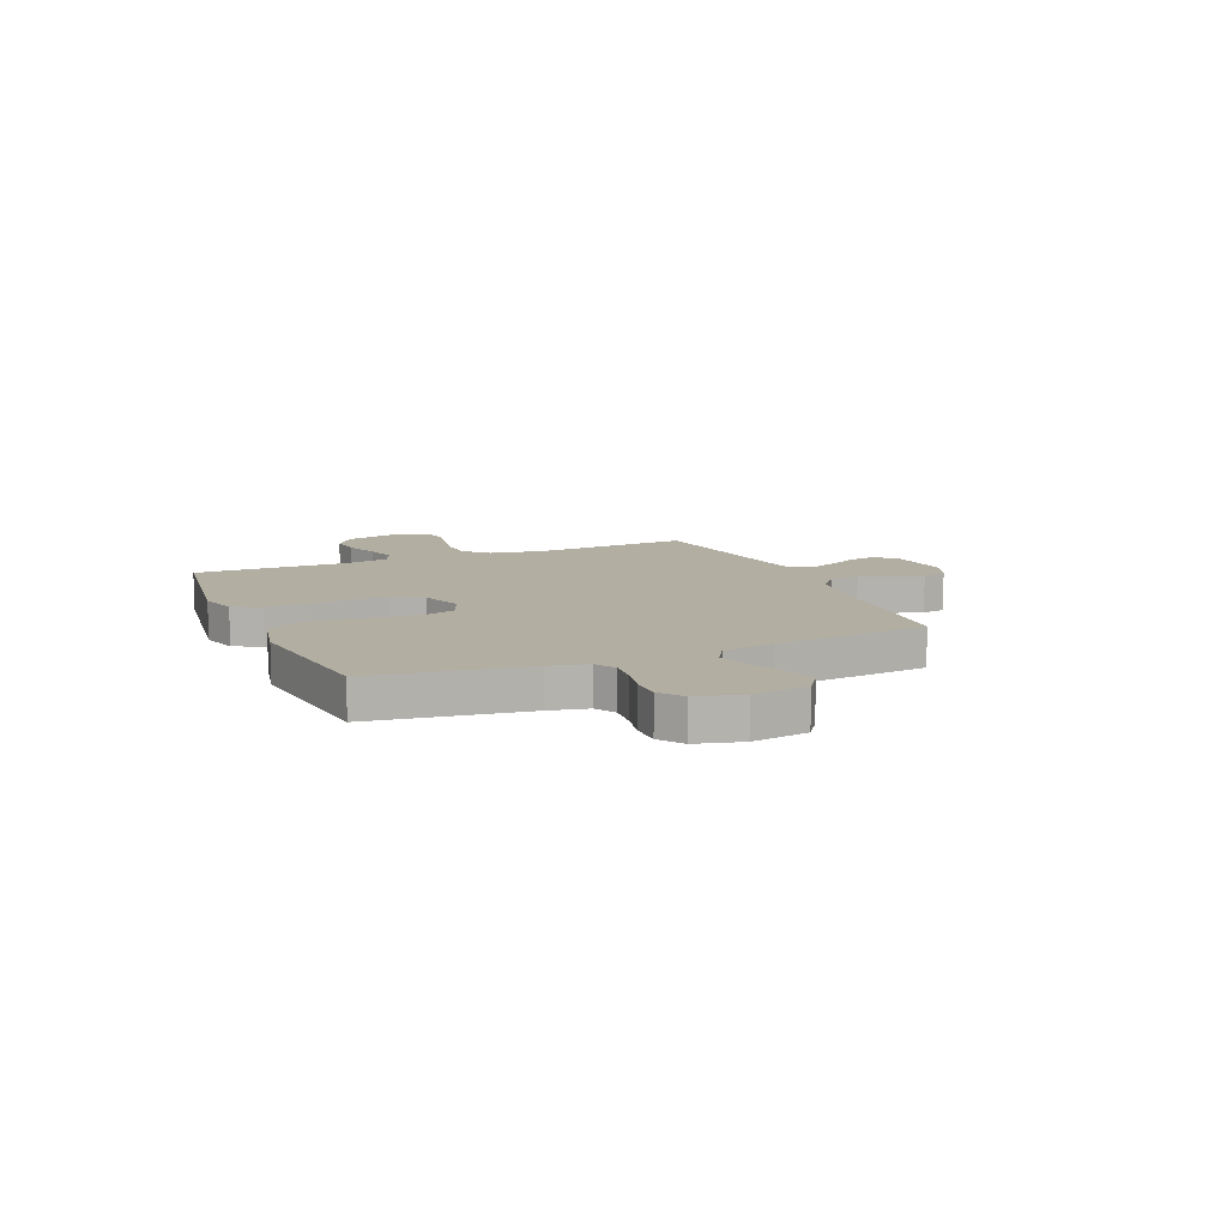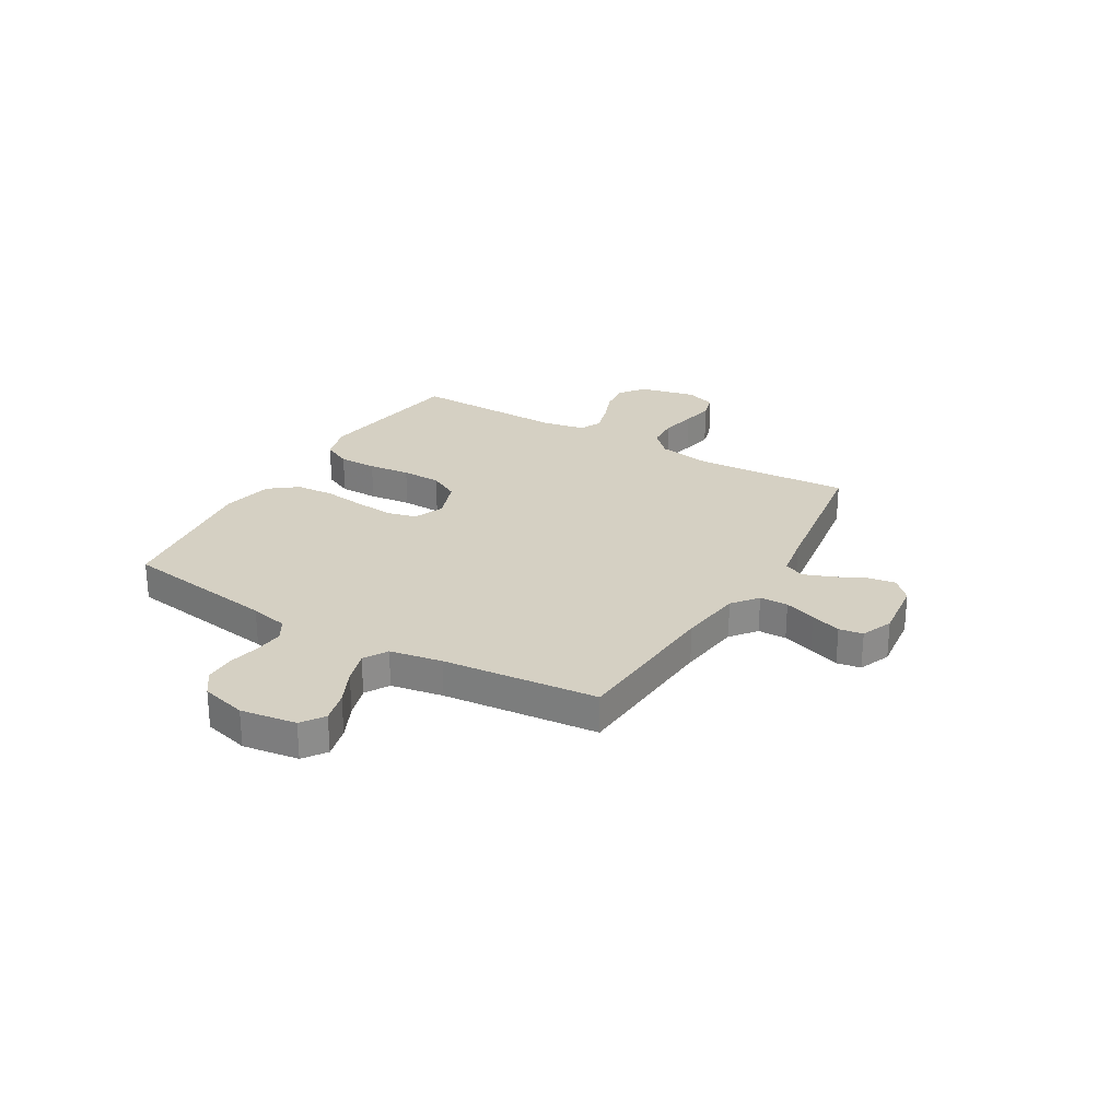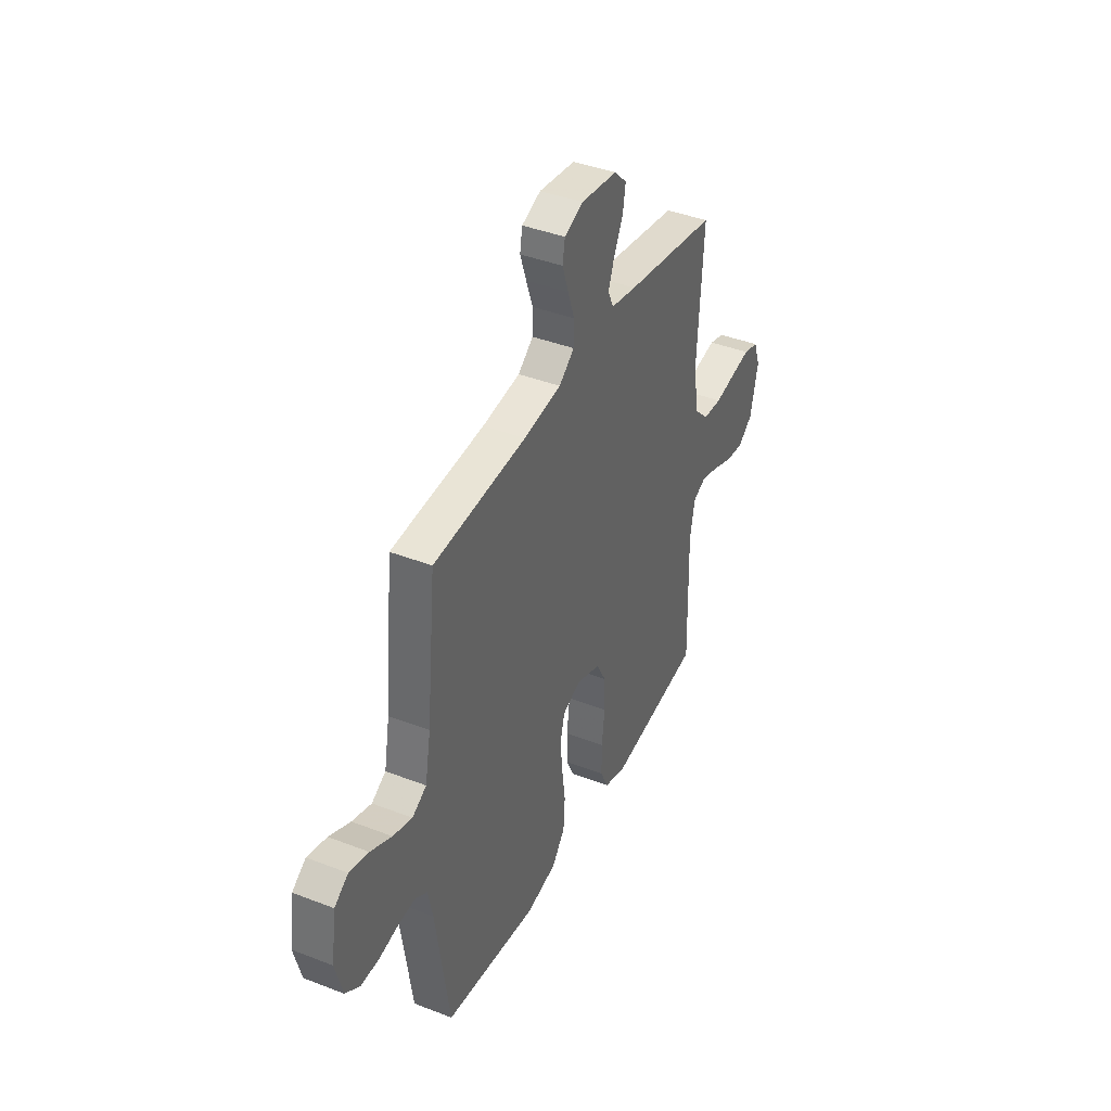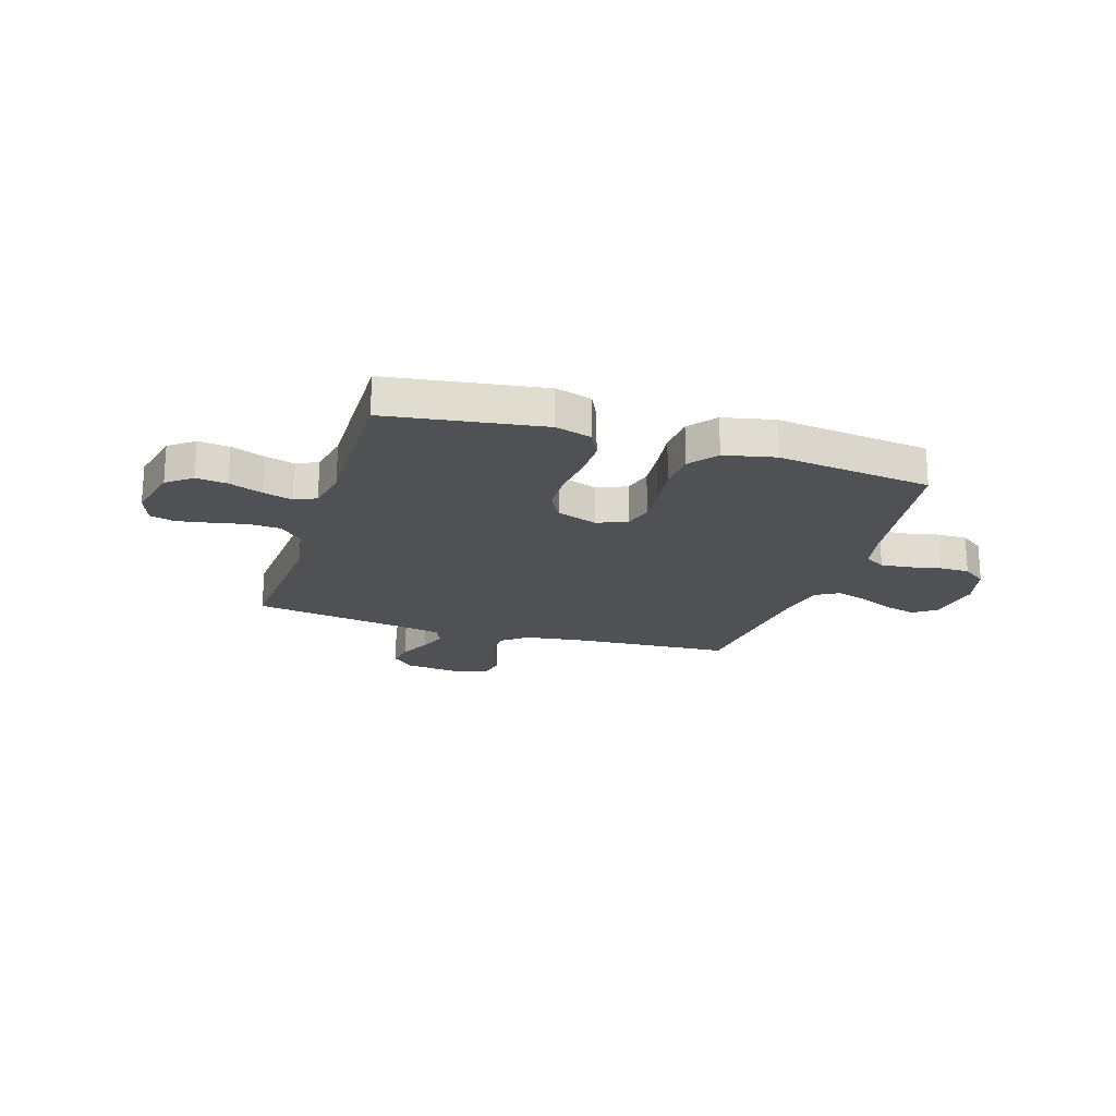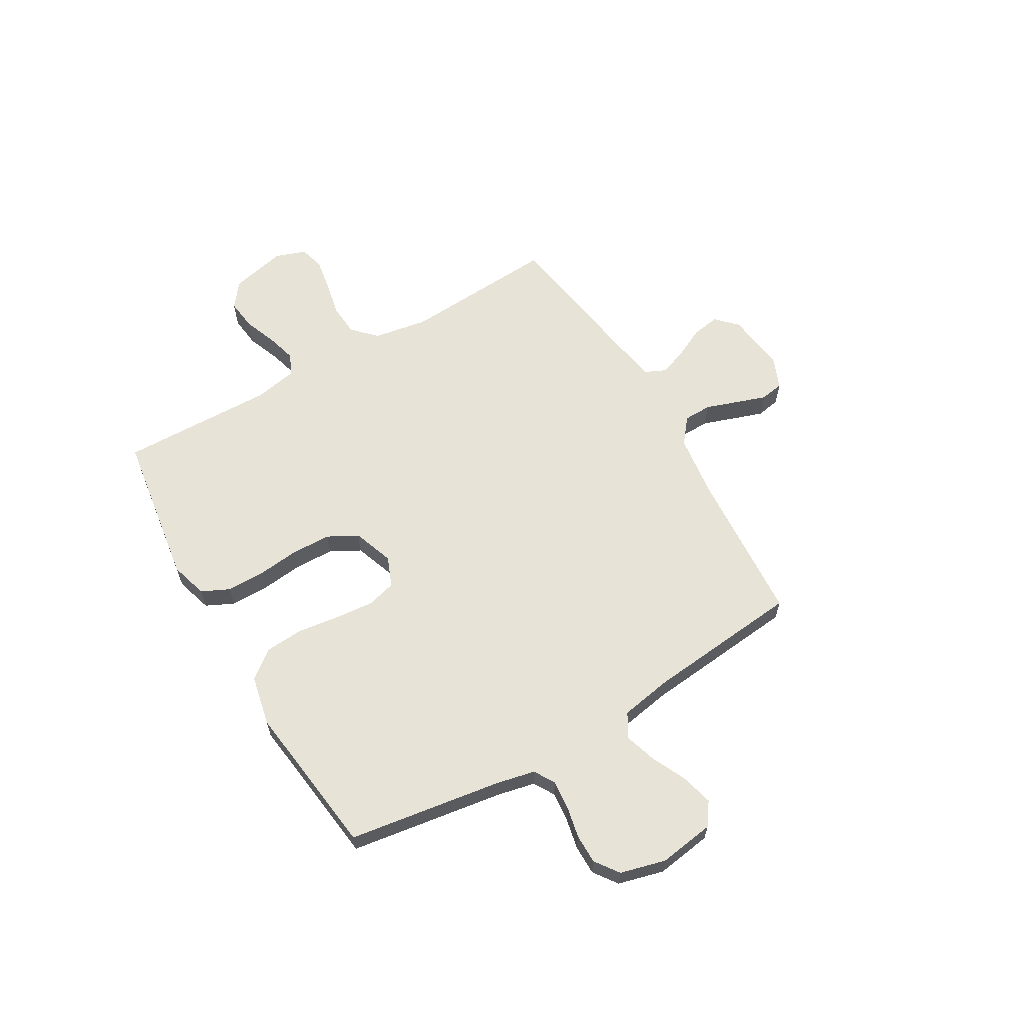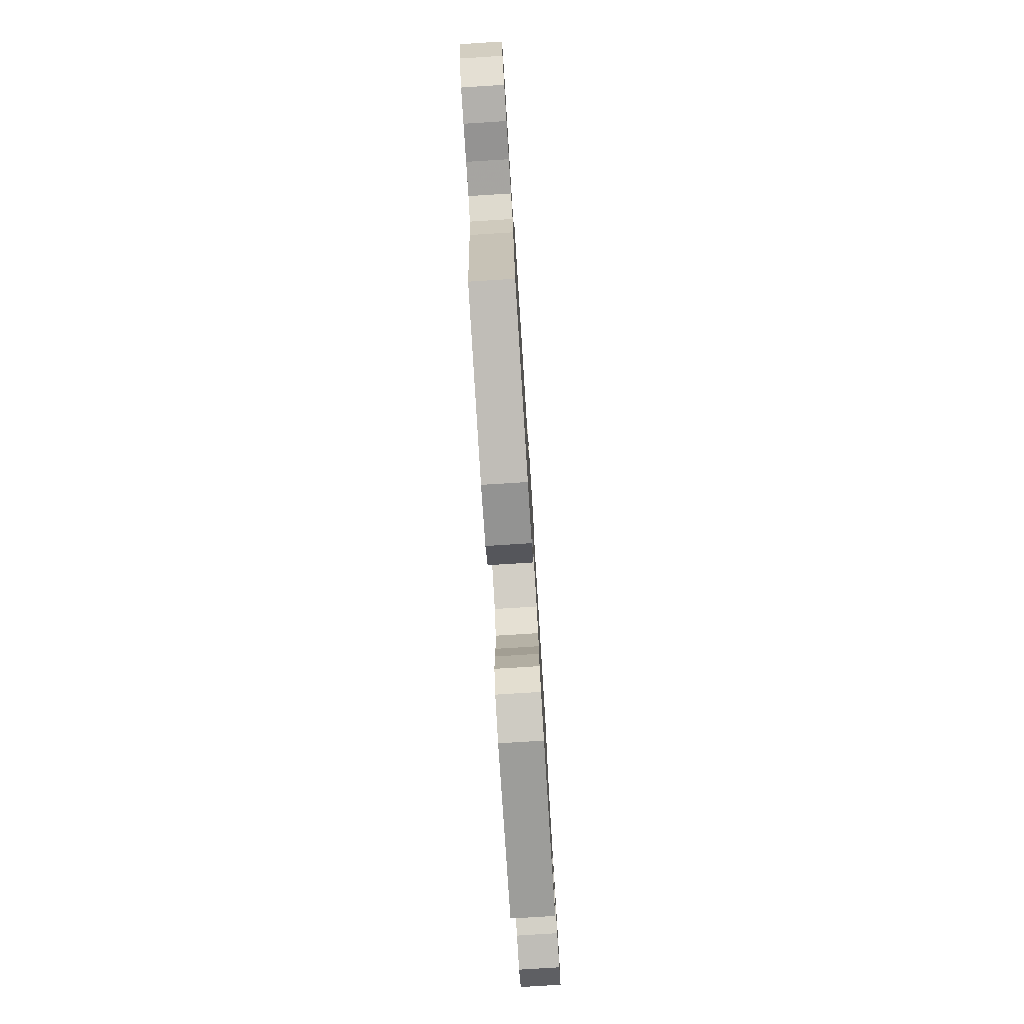
<metadata>
{"format":"obj","ext":"obj","renderer":"f3d","projection":"perspective","resolution":1024,"background":"white","views":[{"elev":10.7,"azim":-113.1,"up":"+Y"},{"elev":26.3,"azim":-59.5,"up":"+Y"},{"elev":40.3,"azim":-64.5,"up":"+Z"},{"elev":-20.2,"azim":162.5,"up":"+Y"},{"elev":62.1,"azim":-120.3,"up":"+Y"},{"elev":-78.6,"azim":-86.4,"up":"+Z"}]}
</metadata>
<code>
v 0.5 0.07 -0.5
v 0.2 0.07 -0.544
v 0.129 0.07 -0.523
v 0.103 0.07 -0.469
v 0.103 0.07 -0.395
v 0.112 0.07 -0.314
v 0.11 0.07 -0.237
v 0.079 0.07 -0.179
v 0 0.07 -0.151
v -0.058 0.07 -0.175
v -0.073 0.07 -0.231
v -0.066 0.07 -0.306
v -0.055 0.07 -0.388
v -0.06 0.07 -0.462
v -0.102 0.07 -0.516
v -0.2 0.07 -0.537
v -0.5 0.07 -0.5
v -0.545 0.07 -0.2
v -0.561 0.07 -0.127
v -0.601 0.07 -0.103
v -0.657 0.07 -0.108
v -0.719 0.07 -0.121
v -0.777 0.07 -0.121
v -0.823 0.07 -0.088
v -0.846 0.07 0
v -0.83 0.07 0.108
v -0.786 0.07 0.139
v -0.724 0.07 0.123
v -0.656 0.07 0.091
v -0.594 0.07 0.072
v -0.548 0.07 0.099
v -0.53 0.07 0.2
v -0.5 0.07 0.5
v -0.2 0.07 0.52
v -0.078 0.07 0.536
v -0.029 0.07 0.575
v -0.028 0.07 0.63
v -0.049 0.07 0.691
v -0.069 0.07 0.75
v -0.061 0.07 0.796
v 0 0.07 0.821
v 0.117 0.07 0.807
v 0.157 0.07 0.768
v 0.148 0.07 0.714
v 0.119 0.07 0.655
v 0.099 0.07 0.601
v 0.117 0.07 0.561
v 0.2 0.07 0.546
v 0.5 0.07 0.5
v 0.481 0.07 0.2
v 0.499 0.07 0.095
v 0.544 0.07 0.051
v 0.606 0.07 0.047
v 0.674 0.07 0.061
v 0.737 0.07 0.072
v 0.785 0.07 0.059
v 0.806 0.07 0
v 0.781 0.07 -0.109
v 0.733 0.07 -0.146
v 0.673 0.07 -0.139
v 0.608 0.07 -0.114
v 0.551 0.07 -0.098
v 0.509 0.07 -0.117
v 0.493 0.07 -0.2
v 0.5 0 -0.5
v 0.2 0 -0.544
v 0.129 0 -0.523
v 0.103 0 -0.469
v 0.103 0 -0.395
v 0.112 0 -0.314
v 0.11 0 -0.237
v 0.079 0 -0.179
v 0 0 -0.151
v -0.058 0 -0.175
v -0.073 0 -0.231
v -0.066 0 -0.306
v -0.055 0 -0.388
v -0.06 0 -0.462
v -0.102 0 -0.516
v -0.2 0 -0.537
v -0.5 0 -0.5
v -0.545 0 -0.2
v -0.561 0 -0.127
v -0.601 0 -0.103
v -0.657 0 -0.108
v -0.719 0 -0.121
v -0.777 0 -0.121
v -0.823 0 -0.088
v -0.846 0 0
v -0.83 0 0.108
v -0.786 0 0.139
v -0.724 0 0.123
v -0.656 0 0.091
v -0.594 0 0.072
v -0.548 0 0.099
v -0.53 0 0.2
v -0.5 0 0.5
v -0.2 0 0.52
v -0.078 0 0.536
v -0.029 0 0.575
v -0.028 0 0.63
v -0.049 0 0.691
v -0.069 0 0.75
v -0.061 0 0.796
v 0 0 0.821
v 0.117 0 0.807
v 0.157 0 0.768
v 0.148 0 0.714
v 0.119 0 0.655
v 0.099 0 0.601
v 0.117 0 0.561
v 0.2 0 0.546
v 0.5 0 0.5
v 0.481 0 0.2
v 0.499 0 0.095
v 0.544 0 0.051
v 0.606 0 0.047
v 0.674 0 0.061
v 0.737 0 0.072
v 0.785 0 0.059
v 0.806 0 0
v 0.781 0 -0.109
v 0.733 0 -0.146
v 0.673 0 -0.139
v 0.608 0 -0.114
v 0.551 0 -0.098
v 0.509 0 -0.117
v 0.493 0 -0.2
f 59 60 61
f 58 59 61
f 57 58 61
f 56 57 61
f 55 56 61
f 54 55 61
f 53 54 61
f 52 53 61 62
f 51 52 62 63
f 48 49 50
f 51 63 64
f 50 51 64
f 48 50 64
f 47 48 64
f 43 44 45
f 42 43 45
f 41 42 45
f 40 41 45
f 39 40 45
f 38 39 45
f 37 38 45
f 36 37 45 46
f 35 36 46 47
f 32 33 34
f 35 47 64
f 34 35 64
f 32 34 64
f 31 32 64
f 27 28 29
f 26 27 29
f 25 26 29
f 24 25 29
f 23 24 29
f 22 23 29
f 21 22 29
f 20 21 29 30
f 19 20 30 31
f 16 17 18
f 15 16 18
f 14 15 18
f 13 14 18
f 12 13 18
f 18 19 31
f 12 18 31
f 11 12 31
f 4 5 6
f 3 4 6
f 2 3 6
f 1 2 6
f 64 1 6
f 64 6 7
f 10 11 31
f 9 10 31
f 8 9 31 64
f 7 8 64
f 125 124 123
f 125 123 122
f 125 122 121
f 125 121 120
f 125 120 119
f 125 119 118
f 125 118 117
f 126 125 117 116
f 127 126 116 115
f 114 113 112
f 128 127 115
f 128 115 114
f 128 114 112
f 128 112 111
f 109 108 107
f 109 107 106
f 109 106 105
f 109 105 104
f 109 104 103
f 109 103 102
f 109 102 101
f 110 109 101 100
f 111 110 100 99
f 98 97 96
f 128 111 99
f 128 99 98
f 128 98 96
f 128 96 95
f 93 92 91
f 93 91 90
f 93 90 89
f 93 89 88
f 93 88 87
f 93 87 86
f 93 86 85
f 94 93 85 84
f 95 94 84 83
f 82 81 80
f 82 80 79
f 82 79 78
f 82 78 77
f 82 77 76
f 95 83 82
f 95 82 76
f 95 76 75
f 70 69 68
f 70 68 67
f 70 67 66
f 70 66 65
f 70 65 128
f 71 70 128
f 95 75 74
f 95 74 73
f 128 95 73 72
f 128 72 71
f 1 65 66 2
f 2 66 67 3
f 3 67 68 4
f 4 68 69 5
f 5 69 70 6
f 6 70 71 7
f 7 71 72 8
f 8 72 73 9
f 9 73 74 10
f 10 74 75 11
f 11 75 76 12
f 12 76 77 13
f 13 77 78 14
f 14 78 79 15
f 15 79 80 16
f 16 80 81 17
f 17 81 82 18
f 18 82 83 19
f 19 83 84 20
f 20 84 85 21
f 21 85 86 22
f 22 86 87 23
f 23 87 88 24
f 24 88 89 25
f 25 89 90 26
f 26 90 91 27
f 27 91 92 28
f 28 92 93 29
f 29 93 94 30
f 30 94 95 31
f 31 95 96 32
f 32 96 97 33
f 33 97 98 34
f 34 98 99 35
f 35 99 100 36
f 36 100 101 37
f 37 101 102 38
f 38 102 103 39
f 39 103 104 40
f 40 104 105 41
f 41 105 106 42
f 42 106 107 43
f 43 107 108 44
f 44 108 109 45
f 45 109 110 46
f 46 110 111 47
f 47 111 112 48
f 48 112 113 49
f 49 113 114 50
f 50 114 115 51
f 51 115 116 52
f 52 116 117 53
f 53 117 118 54
f 54 118 119 55
f 55 119 120 56
f 56 120 121 57
f 57 121 122 58
f 58 122 123 59
f 59 123 124 60
f 60 124 125 61
f 61 125 126 62
f 62 126 127 63
f 63 127 128 64
f 64 128 65 1

</code>
